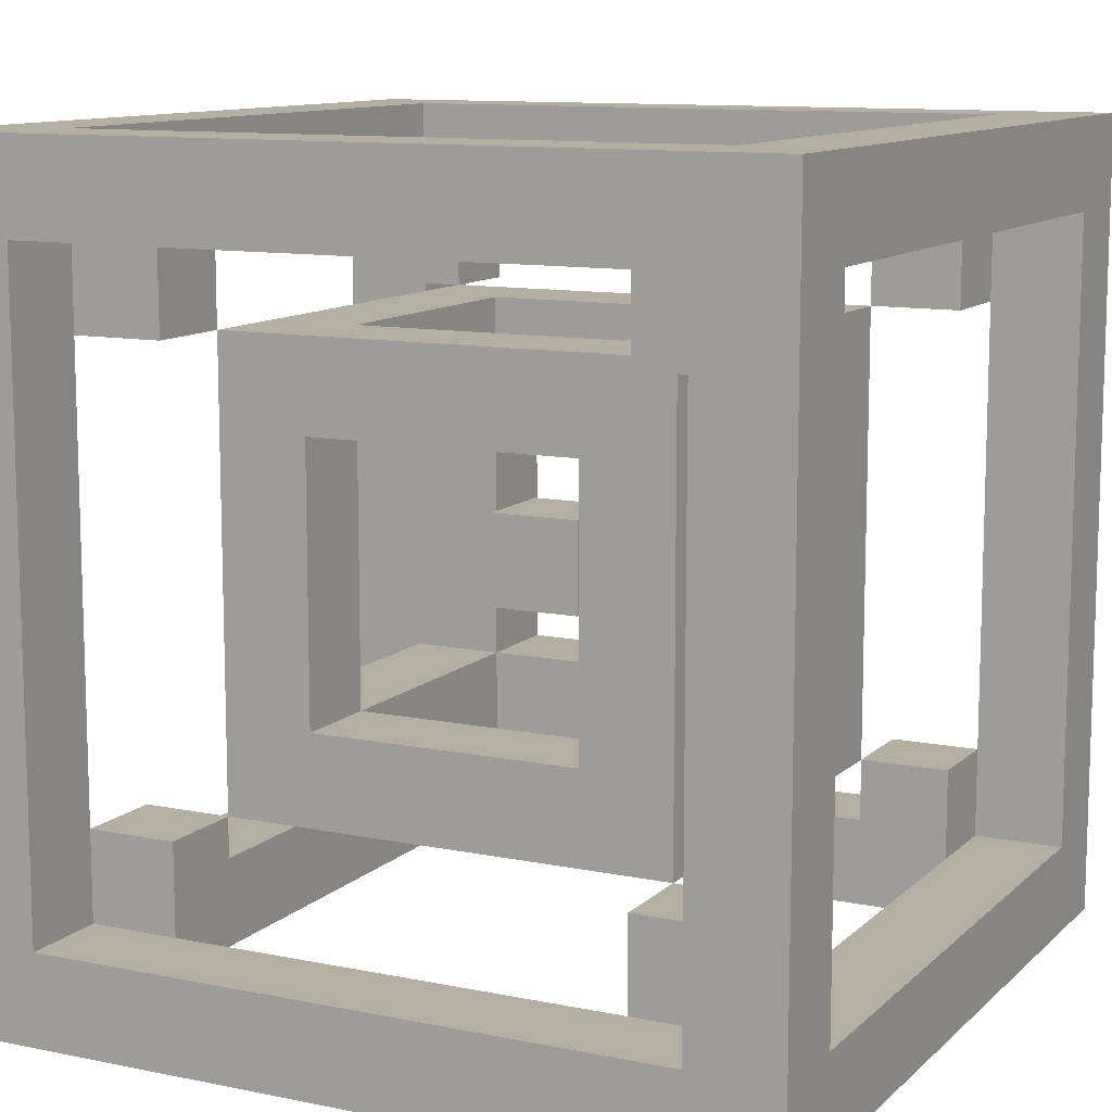
<metadata>
{"format":"obj","ext":"obj","renderer":"f3d","projection":"perspective","resolution":1024,"background":"white","views":[{"elev":11.1,"azim":116.7,"up":"+Z"}]}
</metadata>
<code>
v 0.2834 0.3041 0.1244
v -0.1866 0.3041 0.1244
v -0.1866 0.7741 0.1244
v 0.2834 0.7741 0.1244
v 0.2834 0.3041 -0.3456
v 0.2834 0.7741 -0.3456
v -0.1866 0.7741 -0.3456
v -0.1866 0.3041 -0.3456
v 1.223 1.244 -0.3456
v 0.7534 1.244 -0.3456
v 0.7534 1.714 -0.3456
v 1.223 1.714 -0.3456
v 1.223 1.244 -0.8156
v 1.223 1.714 -0.8156
v 0.7534 1.714 -0.8156
v 0.7534 1.244 -0.8156
v 1.223 0.3041 1.064
v 0.7534 0.3041 1.064
v 0.7534 0.7741 1.064
v 1.223 0.7741 1.064
v 1.223 0.3041 0.5944
v 1.223 0.7741 0.5944
v 0.7534 0.7741 0.5944
v 0.7534 0.3041 0.5944
v -0.1866 1.244 1.064
v -0.6566 1.244 1.064
v -0.6566 1.714 1.064
v -0.1866 1.714 1.064
v -0.1866 1.244 0.5944
v -0.1866 1.714 0.5944
v -0.6566 1.714 0.5944
v -0.6566 1.244 0.5944
v 1.223 1.244 -0.8156
v 0.2834 1.244 -0.8156
v 0.2834 1.714 -0.8156
v 1.223 1.714 -0.8156
v 1.223 1.244 -1.286
v 1.223 1.714 -1.286
v 0.2834 1.714 -1.286
v 0.2834 1.244 -1.286
v 2.163 -1.576 1.064
v 1.693 -1.576 1.064
v 1.693 -1.106 1.064
v 2.163 -1.106 1.064
v 2.163 -1.576 0.5944
v 2.163 -1.106 0.5944
v 1.693 -1.106 0.5944
v 1.693 -1.576 0.5944
v 1.693 -1.106 1.534
v 1.223 -1.106 1.534
v 1.223 -0.6359 1.534
v 1.693 -0.6359 1.534
v 1.693 -1.106 1.064
v 1.693 -0.6359 1.064
v 1.223 -0.6359 1.064
v 1.223 -1.106 1.064
v 1.223 -1.576 2.004
v 1.223 -1.576 1.534
v 1.223 -1.106 1.534
v 1.223 -1.106 2.004
v 1.693 -1.576 2.004
v 1.693 -1.106 2.004
v 1.693 -1.106 1.534
v 1.693 -1.576 1.534
v 2.163 -1.576 2.004
v 1.693 -1.576 2.004
v 1.693 2.194 2.004
v 2.163 2.194 2.004
v 2.163 -1.576 1.534
v 2.163 2.194 1.534
v 1.693 2.194 1.534
v 1.693 -1.576 1.534
v 1.693 -1.106 -1.286
v 1.223 -1.106 -1.286
v 1.223 -0.6359 -1.286
v 1.693 -0.6359 -1.286
v 1.693 -1.106 -1.756
v 1.693 -0.6359 -1.756
v 1.223 -0.6359 -1.756
v 1.223 -1.106 -1.756
v 2.163 -1.576 1.534
v 1.693 -1.576 1.534
v 1.693 -1.106 1.534
v 2.163 -1.106 1.534
v 2.163 -1.576 1.064
v 2.163 -1.106 1.064
v 1.693 -1.106 1.064
v 1.693 -1.576 1.064
v 1.223 1.244 0.1244
v 0.7534 1.244 0.1244
v 0.7534 1.714 0.1244
v 1.223 1.714 0.1244
v 1.223 1.244 -0.3456
v 1.223 1.714 -0.3456
v 0.7534 1.714 -0.3456
v 0.7534 1.244 -0.3456
v -0.6566 0.7741 -0.8156
v -1.127 0.7741 -0.8156
v -1.127 1.244 -0.8156
v -0.6566 1.244 -0.8156
v -0.6566 0.7741 -1.286
v -0.6566 1.244 -1.286
v -1.127 1.244 -1.286
v -1.127 0.7741 -1.286
v 1.223 -0.1659 -0.8156
v 0.7534 -0.1659 -0.8156
v 0.7534 0.3041 -0.8156
v 1.223 0.3041 -0.8156
v 1.223 -0.1659 -1.286
v 1.223 0.3041 -1.286
v 0.7534 0.3041 -1.286
v 0.7534 -0.1659 -1.286
v 1.223 -0.6359 1.064
v 0.7534 -0.6359 1.064
v 0.7534 -0.1659 1.064
v 1.223 -0.1659 1.064
v 1.223 -0.6359 -1.286
v 1.223 -0.1659 -1.286
v 0.7534 -0.1659 -1.286
v 0.7534 -0.6359 -1.286
v -0.6566 -0.6359 1.064
v -1.127 -0.6359 1.064
v -1.127 -0.1659 1.064
v -0.6566 -0.1659 1.064
v -0.6566 -0.6359 -1.286
v -0.6566 -0.1659 -1.286
v -1.127 -0.1659 -1.286
v -1.127 -0.6359 -1.286
v 2.163 -1.576 -0.3456
v 1.693 -1.576 -0.3456
v 1.693 -1.106 -0.3456
v 2.163 -1.106 -0.3456
v 2.163 -1.576 -0.8156
v 2.163 -1.106 -0.8156
v 1.693 -1.106 -0.8156
v 1.693 -1.576 -0.8156
v 0.2834 1.244 -0.8156
v -0.1866 1.244 -0.8156
v -0.1866 1.714 -0.8156
v 0.2834 1.714 -0.8156
v 0.2834 1.244 -1.286
v 0.2834 1.714 -1.286
v -0.1866 1.714 -1.286
v -0.1866 1.244 -1.286
v -0.6566 0.3041 1.064
v -1.127 0.3041 1.064
v -1.127 1.254 1.064
v -0.6566 1.254 1.064
v -0.6566 0.3041 0.5944
v -0.6566 1.254 0.5944
v -1.127 1.254 0.5944
v -1.127 0.3041 0.5944
v -0.6566 -0.1659 1.064
v -1.127 -0.1659 1.064
v -1.127 0.3041 1.064
v -0.6566 0.3041 1.064
v -0.6566 -0.1659 0.5944
v -0.6566 0.3041 0.5944
v -1.127 0.3041 0.5944
v -1.127 -0.1659 0.5944
v 0.2834 1.244 1.064
v -0.1866 1.244 1.064
v -0.1866 1.714 1.064
v 0.2834 1.714 1.064
v 0.2834 1.244 0.5944
v 0.2834 1.714 0.5944
v -0.1866 1.714 0.5944
v -0.1866 1.244 0.5944
v 0.7534 -0.6359 -0.8156
v -0.6566 -0.6359 -0.8156
v -0.6566 -0.1659 -0.8156
v 0.7534 -0.1659 -0.8156
v 0.7534 -0.6359 -1.286
v 0.7534 -0.1659 -1.286
v -0.6566 -0.1659 -1.286
v -0.6566 -0.6359 -1.286
v 0.7534 -0.6359 1.064
v -0.6566 -0.6359 1.064
v -0.6566 -0.1659 1.064
v 0.7534 -0.1659 1.064
v 0.7534 -0.6359 0.5944
v 0.7534 -0.1659 0.5944
v -0.6566 -0.1659 0.5944
v -0.6566 -0.6359 0.5944
v 2.163 -1.576 0.1244
v 1.693 -1.576 0.1244
v 1.693 -1.106 0.1244
v 2.163 -1.106 0.1244
v 2.163 -1.576 -0.3456
v 2.163 -1.106 -0.3456
v 1.693 -1.106 -0.3456
v 1.693 -1.576 -0.3456
v 2.163 -1.576 0.5944
v 1.693 -1.576 0.5944
v 1.693 -1.106 0.5944
v 2.163 -1.106 0.5944
v 2.163 -1.576 0.1244
v 2.163 -1.106 0.1244
v 1.693 -1.106 0.1244
v 1.693 -1.576 0.1244
v 2.163 -1.576 -0.8156
v 1.693 -1.576 -0.8156
v 1.693 -1.106 -0.8156
v 2.163 -1.106 -0.8156
v 2.163 -1.576 -1.286
v 2.163 -1.106 -1.286
v 1.693 -1.106 -1.286
v 1.693 -1.576 -1.286
v 2.163 -1.576 -1.286
v 1.693 -1.576 -1.286
v 1.693 -1.106 -1.286
v 2.163 -1.106 -1.286
v 2.163 -1.576 -1.756
v 2.163 -1.106 -1.756
v 1.693 -1.106 -1.756
v 1.693 -1.576 -1.756
v 2.163 -1.576 -1.756
v 1.693 -1.576 -1.756
v 1.693 2.194 -1.756
v 2.163 2.194 -1.756
v 2.163 -1.576 -2.226
v 2.163 2.194 -2.226
v 1.693 2.194 -2.226
v 1.693 -1.576 -2.226
v -0.6566 -0.1659 -0.8156
v -1.127 -0.1659 -0.8156
v -1.127 0.3041 -0.8156
v -0.6566 0.3041 -0.8156
v -0.6566 -0.1659 -1.286
v -0.6566 0.3041 -1.286
v -1.127 0.3041 -1.286
v -1.127 -0.1659 -1.286
v -0.6566 1.244 0.1244
v -1.127 1.244 0.1244
v -1.127 1.714 0.1244
v -0.6566 1.714 0.1244
v -0.6566 1.244 -0.3456
v -0.6566 1.714 -0.3456
v -1.127 1.714 -0.3456
v -1.127 1.244 -0.3456
v -0.1866 1.244 -0.8156
v -0.6566 1.244 -0.8156
v -0.6566 1.714 -0.8156
v -0.1866 1.714 -0.8156
v -0.1866 1.244 -1.286
v -0.1866 1.714 -1.286
v -0.6566 1.714 -1.286
v -0.6566 1.244 -1.286
v -0.6566 1.244 -0.3456
v -1.127 1.244 -0.3456
v -1.127 1.714 -0.3456
v -0.6566 1.714 -0.3456
v -0.6566 1.244 -1.286
v -0.6566 1.714 -1.286
v -1.127 1.714 -1.286
v -1.127 1.244 -1.286
v 1.223 1.244 0.5944
v 0.7534 1.244 0.5944
v 0.7534 1.714 0.5944
v 1.223 1.714 0.5944
v 1.223 1.244 0.1244
v 1.223 1.714 0.1244
v 0.7534 1.714 0.1244
v 0.7534 1.244 0.1244
v -0.6566 1.244 1.064
v -1.127 1.244 1.064
v -1.127 1.714 1.064
v -0.6566 1.714 1.064
v -0.6566 1.244 0.1244
v -0.6566 1.714 0.1244
v -1.127 1.714 0.1244
v -1.127 1.244 0.1244
v 1.223 1.244 1.064
v 0.2834 1.244 1.064
v 0.2834 1.714 1.064
v 1.223 1.714 1.064
v 1.223 1.244 0.5944
v 1.223 1.714 0.5944
v 0.2834 1.714 0.5944
v 0.2834 1.244 0.5944
v -0.6566 0.3041 -0.8156
v -1.127 0.3041 -0.8156
v -1.127 0.7741 -0.8156
v -0.6566 0.7741 -0.8156
v -0.6566 0.3041 -1.286
v -0.6566 0.7741 -1.286
v -1.127 0.7741 -1.286
v -1.127 0.3041 -1.286
v 1.223 -0.1659 1.064
v 0.7534 -0.1659 1.064
v 0.7534 0.3041 1.064
v 1.223 0.3041 1.064
v 1.223 -0.1659 0.5944
v 1.223 0.3041 0.5944
v 0.7534 0.3041 0.5944
v 0.7534 -0.1659 0.5944
v 1.223 0.7741 1.064
v 0.7534 0.7741 1.064
v 0.7534 1.244 1.064
v 1.223 1.244 1.064
v 1.223 0.7741 0.5944
v 1.223 1.244 0.5944
v 0.7534 1.244 0.5944
v 0.7534 0.7741 0.5944
v 1.223 0.3041 -0.8156
v 0.7534 0.3041 -0.8156
v 0.7534 1.244 -0.8156
v 1.223 1.244 -0.8156
v 1.223 0.3041 -1.286
v 1.223 1.244 -1.286
v 0.7534 1.244 -1.286
v 0.7534 0.3041 -1.286
v 0.7534 -1.576 2.004
v 0.7534 -1.576 1.534
v 0.7534 -1.106 1.534
v 0.7534 -1.106 2.004
v 1.223 -1.576 2.004
v 1.223 -1.106 2.004
v 1.223 -1.106 1.534
v 1.223 -1.576 1.534
v 0.2834 -1.576 2.004
v 0.2834 -1.576 1.534
v 0.2834 -1.106 1.534
v 0.2834 -1.106 2.004
v 0.7534 -1.576 2.004
v 0.7534 -1.106 2.004
v 0.7534 -1.106 1.534
v 0.7534 -1.576 1.534
v -0.1866 -1.576 2.004
v -0.1866 -1.576 1.534
v -0.1866 -1.106 1.534
v -0.1866 -1.106 2.004
v 0.2834 -1.576 2.004
v 0.2834 -1.106 2.004
v 0.2834 -1.106 1.534
v 0.2834 -1.576 1.534
v -0.6566 -1.576 2.004
v -0.6566 -1.576 1.534
v -0.6566 -1.106 1.534
v -0.6566 -1.106 2.004
v -0.1866 -1.576 2.004
v -0.1866 -1.106 2.004
v -0.1866 -1.106 1.534
v -0.1866 -1.576 1.534
v -1.127 -1.576 2.004
v -1.127 -1.576 1.534
v -1.127 -1.106 1.534
v -1.127 -1.106 2.004
v -0.6566 -1.576 2.004
v -0.6566 -1.106 2.004
v -0.6566 -1.106 1.534
v -0.6566 -1.576 1.534
v -1.597 -1.576 2.004
v -1.597 -1.576 1.534
v -1.597 -1.106 1.534
v -1.597 -1.106 2.004
v -1.127 -1.576 2.004
v -1.127 -1.106 2.004
v -1.127 -1.106 1.534
v -1.127 -1.576 1.534
v -2.067 -1.576 2.004
v -2.067 -1.576 1.534
v -2.067 2.184 1.534
v -2.067 2.184 2.004
v -1.597 -1.576 2.004
v -1.597 2.184 2.004
v -1.597 2.184 1.534
v -1.597 -1.576 1.534
v -2.067 -1.576 1.534
v -2.067 -1.576 1.064
v -2.067 -1.106 1.064
v -2.067 -1.106 1.534
v -1.597 -1.576 1.534
v -1.597 -1.106 1.534
v -1.597 -1.106 1.064
v -1.597 -1.576 1.064
v -1.597 -1.106 1.534
v -1.597 -1.106 1.064
v -1.597 -0.6359 1.064
v -1.597 -0.6359 1.534
v -1.127 -1.106 1.534
v -1.127 -0.6359 1.534
v -1.127 -0.6359 1.064
v -1.127 -1.106 1.064
v -2.067 -1.576 1.064
v -2.067 -1.576 0.5944
v -2.067 -1.106 0.5944
v -2.067 -1.106 1.064
v -1.597 -1.576 1.064
v -1.597 -1.106 1.064
v -1.597 -1.106 0.5944
v -1.597 -1.576 0.5944
v -2.067 -1.576 0.5944
v -2.067 -1.576 0.1244
v -2.067 -1.106 0.1244
v -2.067 -1.106 0.5944
v -1.597 -1.576 0.5944
v -1.597 -1.106 0.5944
v -1.597 -1.106 0.1244
v -1.597 -1.576 0.1244
v -2.067 -1.576 0.1244
v -2.067 -1.576 -0.3456
v -2.067 -1.106 -0.3456
v -2.067 -1.106 0.1244
v -1.597 -1.576 0.1244
v -1.597 -1.106 0.1244
v -1.597 -1.106 -0.3456
v -1.597 -1.576 -0.3456
v -2.067 -1.576 -0.3456
v -2.067 -1.576 -0.8156
v -2.067 -1.106 -0.8156
v -2.067 -1.106 -0.3456
v -1.597 -1.576 -0.3456
v -1.597 -1.106 -0.3456
v -1.597 -1.106 -0.8156
v -1.597 -1.576 -0.8156
v -2.067 -1.576 -0.8156
v -2.067 -1.576 -1.286
v -2.067 -1.106 -1.286
v -2.067 -1.106 -0.8156
v -1.597 -1.576 -0.8156
v -1.597 -1.106 -0.8156
v -1.597 -1.106 -1.286
v -1.597 -1.576 -1.286
v -2.067 -1.576 -1.286
v -2.067 -1.576 -1.756
v -2.067 -1.106 -1.756
v -2.067 -1.106 -1.286
v -1.597 -1.576 -1.286
v -1.597 -1.106 -1.286
v -1.597 -1.106 -1.756
v -1.597 -1.576 -1.756
v -1.127 -1.576 -1.756
v -1.127 -1.576 -2.226
v -1.127 -1.106 -2.226
v -1.127 -1.106 -1.756
v -0.6566 -1.576 -1.756
v -0.6566 -1.106 -1.756
v -0.6566 -1.106 -2.226
v -0.6566 -1.576 -2.226
v -1.597 -1.106 -1.286
v -1.597 -1.106 -1.756
v -1.597 -0.6359 -1.756
v -1.597 -0.6359 -1.286
v -1.127 -1.106 -1.286
v -1.127 -0.6359 -1.286
v -1.127 -0.6359 -1.756
v -1.127 -1.106 -1.756
v -2.067 -1.576 -1.756
v -2.067 -1.576 -2.226
v -2.067 2.194 -2.226
v -2.067 2.194 -1.756
v -1.597 -1.576 -1.756
v -1.597 2.194 -1.756
v -1.597 2.194 -2.226
v -1.597 -1.576 -2.226
v -1.597 -1.576 -1.756
v -1.597 -1.576 -2.226
v -1.597 -1.106 -2.226
v -1.597 -1.106 -1.756
v -1.127 -1.576 -1.756
v -1.127 -1.106 -1.756
v -1.127 -1.106 -2.226
v -1.127 -1.576 -2.226
v -0.6566 -1.576 -1.756
v -0.6566 -1.576 -2.226
v -0.6566 -1.106 -2.226
v -0.6566 -1.106 -1.756
v 1.703 -1.576 -1.756
v 1.703 -1.106 -1.756
v 1.703 -1.106 -2.226
v 1.703 -1.576 -2.226
v -2.067 2.184 1.544
v -2.067 2.184 -2.226
v -2.067 2.654 -2.226
v -2.067 2.654 1.544
v -1.597 2.184 1.544
v -1.597 2.654 1.544
v -1.597 2.654 -2.226
v -1.597 2.184 -2.226
v -1.597 2.184 -1.756
v -1.597 2.184 -2.226
v -1.597 2.654 -2.226
v -1.597 2.654 -1.756
v -1.127 2.184 -1.756
v -1.127 2.654 -1.756
v -1.127 2.654 -2.226
v -1.127 2.184 -2.226
v -1.597 1.714 1.534
v -1.597 1.714 1.064
v -1.597 2.184 1.064
v -1.597 2.184 1.534
v -1.127 1.714 1.534
v -1.127 2.184 1.534
v -1.127 2.184 1.064
v -1.127 1.714 1.064
v -1.127 2.184 -1.756
v -1.127 2.184 -2.226
v -1.127 2.654 -2.226
v -1.127 2.654 -1.756
v 2.163 2.184 -1.756
v 2.163 2.654 -1.756
v 2.163 2.654 -2.226
v 2.163 2.184 -2.226
v -2.067 2.184 2.004
v -2.067 2.184 1.534
v -2.067 2.654 1.534
v -2.067 2.654 2.004
v 1.703 2.184 2.004
v 1.703 2.654 2.004
v 1.703 2.654 1.534
v 1.703 2.184 1.534
v 1.693 1.714 1.534
v 1.223 1.714 1.534
v 1.223 2.184 1.534
v 1.693 2.184 1.534
v 1.693 1.714 1.064
v 1.693 2.184 1.064
v 1.223 2.184 1.064
v 1.223 1.714 1.064
v 1.223 1.714 -1.286
v 1.223 1.714 -1.756
v 1.223 2.184 -1.756
v 1.223 2.184 -1.286
v 1.693 1.714 -1.286
v 1.693 2.184 -1.286
v 1.693 2.184 -1.756
v 1.693 1.714 -1.756
v -1.597 1.714 -1.286
v -1.597 1.714 -1.756
v -1.597 2.184 -1.756
v -1.597 2.184 -1.286
v -1.127 1.714 -1.286
v -1.127 2.184 -1.286
v -1.127 2.184 -1.756
v -1.127 1.714 -1.756
v 2.163 2.184 2.004
v 1.693 2.184 2.004
v 1.693 2.654 2.004
v 2.163 2.654 2.004
v 2.163 2.184 -1.766
v 2.163 2.654 -1.766
v 1.693 2.654 -1.766
v 1.693 2.184 -1.766
o group611469415
g mesh611469415
f 4 3 2 1
f 8 7 6 5
f 2 8 5 1
f 6 7 3 4
f 5 6 4 1
f 3 7 8 2
f 52 51 50 49
f 56 55 54 53
f 50 56 53 49
f 54 55 51 52
f 53 54 52 49
f 51 55 56 50
f 76 75 74 73
f 80 79 78 77
f 74 80 77 73
f 78 79 75 76
f 77 78 76 73
f 75 79 80 74
f 380 379 378 377
f 384 383 382 381
f 378 384 381 377
f 382 383 379 380
f 381 382 380 377
f 379 383 384 378
f 444 443 442 441
f 448 447 446 445
f 442 448 445 441
f 446 447 443 444
f 445 446 444 441
f 443 447 448 442
f 492 491 490 489
f 496 495 494 493
f 490 496 493 489
f 494 495 491 492
f 493 494 492 489
f 491 495 496 490
f 516 515 514 513
f 520 519 518 517
f 514 520 517 513
f 518 519 515 516
f 517 518 516 513
f 515 519 520 514
f 524 523 522 521
f 528 527 526 525
f 522 528 525 521
f 526 527 523 524
f 525 526 524 521
f 523 527 528 522
f 532 531 530 529
f 536 535 534 533
f 530 536 533 529
f 534 535 531 532
f 533 534 532 529
f 531 535 536 530
o group1204276850
g mesh1204276850
f 12 11 10 9
f 16 15 14 13
f 10 16 13 9
f 14 15 11 12
f 13 14 12 9
f 11 15 16 10
f 20 19 18 17
f 24 23 22 21
f 18 24 21 17
f 22 23 19 20
f 21 22 20 17
f 19 23 24 18
f 28 27 26 25
f 32 31 30 29
f 26 32 29 25
f 30 31 27 28
f 29 30 28 25
f 27 31 32 26
f 36 35 34 33
f 40 39 38 37
f 34 40 37 33
f 38 39 35 36
f 37 38 36 33
f 35 39 40 34
f 92 91 90 89
f 96 95 94 93
f 90 96 93 89
f 94 95 91 92
f 93 94 92 89
f 91 95 96 90
f 100 99 98 97
f 104 103 102 101
f 98 104 101 97
f 102 103 99 100
f 101 102 100 97
f 99 103 104 98
f 108 107 106 105
f 112 111 110 109
f 106 112 109 105
f 110 111 107 108
f 109 110 108 105
f 107 111 112 106
f 116 115 114 113
f 120 119 118 117
f 114 120 117 113
f 118 119 115 116
f 117 118 116 113
f 115 119 120 114
f 124 123 122 121
f 128 127 126 125
f 122 128 125 121
f 126 127 123 124
f 125 126 124 121
f 123 127 128 122
f 140 139 138 137
f 144 143 142 141
f 138 144 141 137
f 142 143 139 140
f 141 142 140 137
f 139 143 144 138
f 148 147 146 145
f 152 151 150 149
f 146 152 149 145
f 150 151 147 148
f 149 150 148 145
f 147 151 152 146
f 156 155 154 153
f 160 159 158 157
f 154 160 157 153
f 158 159 155 156
f 157 158 156 153
f 155 159 160 154
f 164 163 162 161
f 168 167 166 165
f 162 168 165 161
f 166 167 163 164
f 165 166 164 161
f 163 167 168 162
f 172 171 170 169
f 176 175 174 173
f 170 176 173 169
f 174 175 171 172
f 173 174 172 169
f 171 175 176 170
f 180 179 178 177
f 184 183 182 181
f 178 184 181 177
f 182 183 179 180
f 181 182 180 177
f 179 183 184 178
f 228 227 226 225
f 232 231 230 229
f 226 232 229 225
f 230 231 227 228
f 229 230 228 225
f 227 231 232 226
f 236 235 234 233
f 240 239 238 237
f 234 240 237 233
f 238 239 235 236
f 237 238 236 233
f 235 239 240 234
f 244 243 242 241
f 248 247 246 245
f 242 248 245 241
f 246 247 243 244
f 245 246 244 241
f 243 247 248 242
f 252 251 250 249
f 256 255 254 253
f 250 256 253 249
f 254 255 251 252
f 253 254 252 249
f 251 255 256 250
f 260 259 258 257
f 264 263 262 261
f 258 264 261 257
f 262 263 259 260
f 261 262 260 257
f 259 263 264 258
f 268 267 266 265
f 272 271 270 269
f 266 272 269 265
f 270 271 267 268
f 269 270 268 265
f 267 271 272 266
f 276 275 274 273
f 280 279 278 277
f 274 280 277 273
f 278 279 275 276
f 277 278 276 273
f 275 279 280 274
f 284 283 282 281
f 288 287 286 285
f 282 288 285 281
f 286 287 283 284
f 285 286 284 281
f 283 287 288 282
f 292 291 290 289
f 296 295 294 293
f 290 296 293 289
f 294 295 291 292
f 293 294 292 289
f 291 295 296 290
f 300 299 298 297
f 304 303 302 301
f 298 304 301 297
f 302 303 299 300
f 301 302 300 297
f 299 303 304 298
f 308 307 306 305
f 312 311 310 309
f 306 312 309 305
f 310 311 307 308
f 309 310 308 305
f 307 311 312 306
o group188615998
g mesh188615998
f 44 43 42 41
f 48 47 46 45
f 42 48 45 41
f 46 47 43 44
f 45 46 44 41
f 43 47 48 42
f 60 59 58 57
f 64 63 62 61
f 58 64 61 57
f 62 63 59 60
f 61 62 60 57
f 59 63 64 58
f 68 67 66 65
f 72 71 70 69
f 66 72 69 65
f 70 71 67 68
f 69 70 68 65
f 67 71 72 66
f 84 83 82 81
f 88 87 86 85
f 82 88 85 81
f 86 87 83 84
f 85 86 84 81
f 83 87 88 82
f 132 131 130 129
f 136 135 134 133
f 130 136 133 129
f 134 135 131 132
f 133 134 132 129
f 131 135 136 130
f 188 187 186 185
f 192 191 190 189
f 186 192 189 185
f 190 191 187 188
f 189 190 188 185
f 187 191 192 186
f 196 195 194 193
f 200 199 198 197
f 194 200 197 193
f 198 199 195 196
f 197 198 196 193
f 195 199 200 194
f 204 203 202 201
f 208 207 206 205
f 202 208 205 201
f 206 207 203 204
f 205 206 204 201
f 203 207 208 202
f 212 211 210 209
f 216 215 214 213
f 210 216 213 209
f 214 215 211 212
f 213 214 212 209
f 211 215 216 210
f 220 219 218 217
f 224 223 222 221
f 218 224 221 217
f 222 223 219 220
f 221 222 220 217
f 219 223 224 218
f 316 315 314 313
f 320 319 318 317
f 314 320 317 313
f 318 319 315 316
f 317 318 316 313
f 315 319 320 314
f 324 323 322 321
f 328 327 326 325
f 322 328 325 321
f 326 327 323 324
f 325 326 324 321
f 323 327 328 322
f 332 331 330 329
f 336 335 334 333
f 330 336 333 329
f 334 335 331 332
f 333 334 332 329
f 331 335 336 330
f 340 339 338 337
f 344 343 342 341
f 338 344 341 337
f 342 343 339 340
f 341 342 340 337
f 339 343 344 338
f 348 347 346 345
f 352 351 350 349
f 346 352 349 345
f 350 351 347 348
f 349 350 348 345
f 347 351 352 346
f 356 355 354 353
f 360 359 358 357
f 354 360 357 353
f 358 359 355 356
f 357 358 356 353
f 355 359 360 354
f 364 363 362 361
f 368 367 366 365
f 362 368 365 361
f 366 367 363 364
f 365 366 364 361
f 363 367 368 362
f 372 371 370 369
f 376 375 374 373
f 370 376 373 369
f 374 375 371 372
f 373 374 372 369
f 371 375 376 370
f 388 387 386 385
f 392 391 390 389
f 386 392 389 385
f 390 391 387 388
f 389 390 388 385
f 387 391 392 386
f 396 395 394 393
f 400 399 398 397
f 394 400 397 393
f 398 399 395 396
f 397 398 396 393
f 395 399 400 394
f 404 403 402 401
f 408 407 406 405
f 402 408 405 401
f 406 407 403 404
f 405 406 404 401
f 403 407 408 402
f 412 411 410 409
f 416 415 414 413
f 410 416 413 409
f 414 415 411 412
f 413 414 412 409
f 411 415 416 410
f 420 419 418 417
f 424 423 422 421
f 418 424 421 417
f 422 423 419 420
f 421 422 420 417
f 419 423 424 418
f 428 427 426 425
f 432 431 430 429
f 426 432 429 425
f 430 431 427 428
f 429 430 428 425
f 427 431 432 426
f 436 435 434 433
f 440 439 438 437
f 434 440 437 433
f 438 439 435 436
f 437 438 436 433
f 435 439 440 434
f 452 451 450 449
f 456 455 454 453
f 450 456 453 449
f 454 455 451 452
f 453 454 452 449
f 451 455 456 450
f 460 459 458 457
f 464 463 462 461
f 458 464 461 457
f 462 463 459 460
f 461 462 460 457
f 459 463 464 458
f 468 467 466 465
f 472 471 470 469
f 466 472 469 465
f 470 471 467 468
f 469 470 468 465
f 467 471 472 466
f 476 475 474 473
f 480 479 478 477
f 474 480 477 473
f 478 479 475 476
f 477 478 476 473
f 475 479 480 474
f 484 483 482 481
f 488 487 486 485
f 482 488 485 481
f 486 487 483 484
f 485 486 484 481
f 483 487 488 482
f 500 499 498 497
f 504 503 502 501
f 498 504 501 497
f 502 503 499 500
f 501 502 500 497
f 499 503 504 498
f 508 507 506 505
f 512 511 510 509
f 506 512 509 505
f 510 511 507 508
f 509 510 508 505
f 507 511 512 506
f 540 539 538 537
f 544 543 542 541
f 538 544 541 537
f 542 543 539 540
f 541 542 540 537
f 539 543 544 538

</code>
